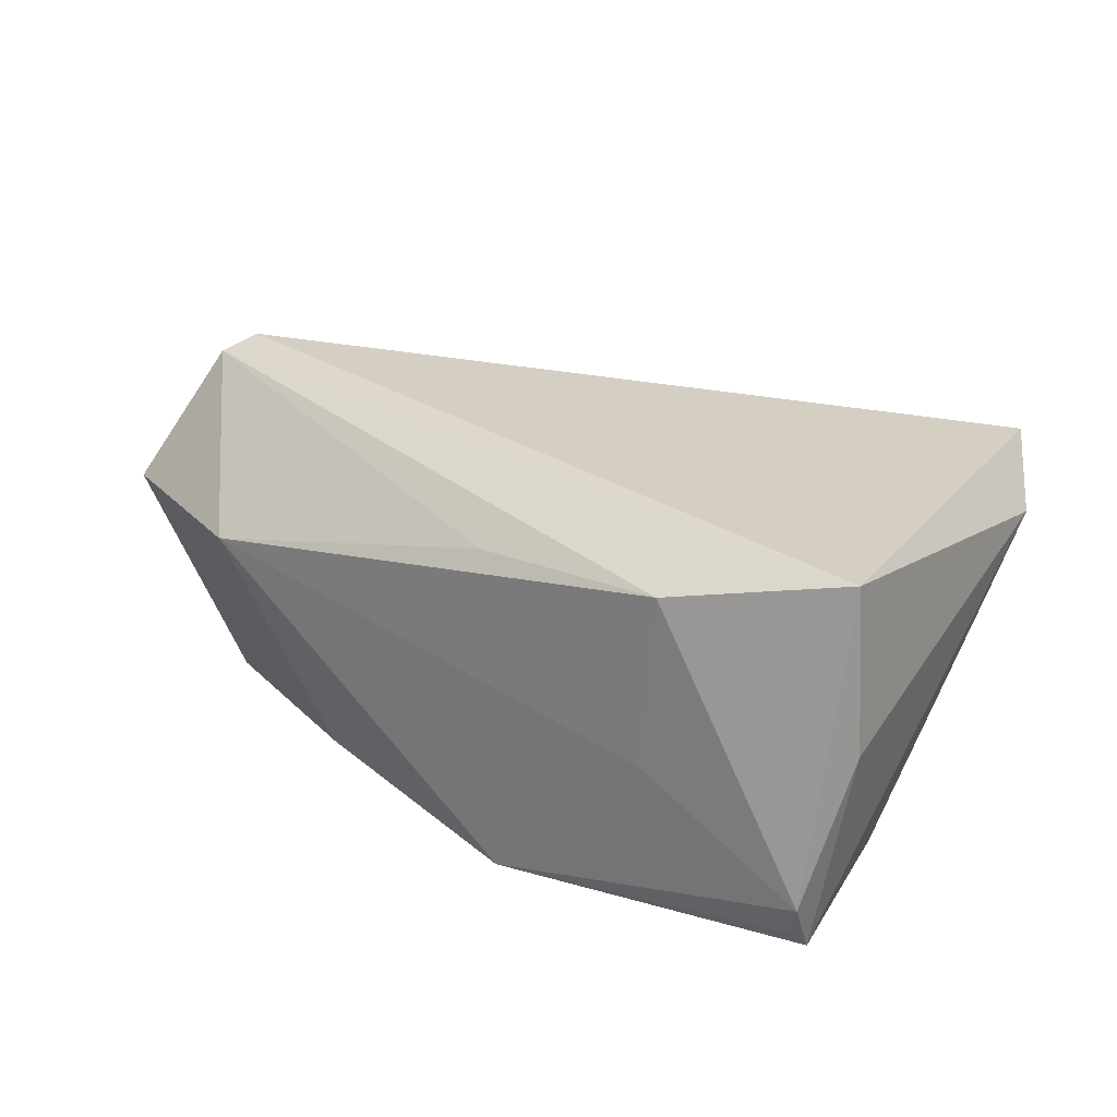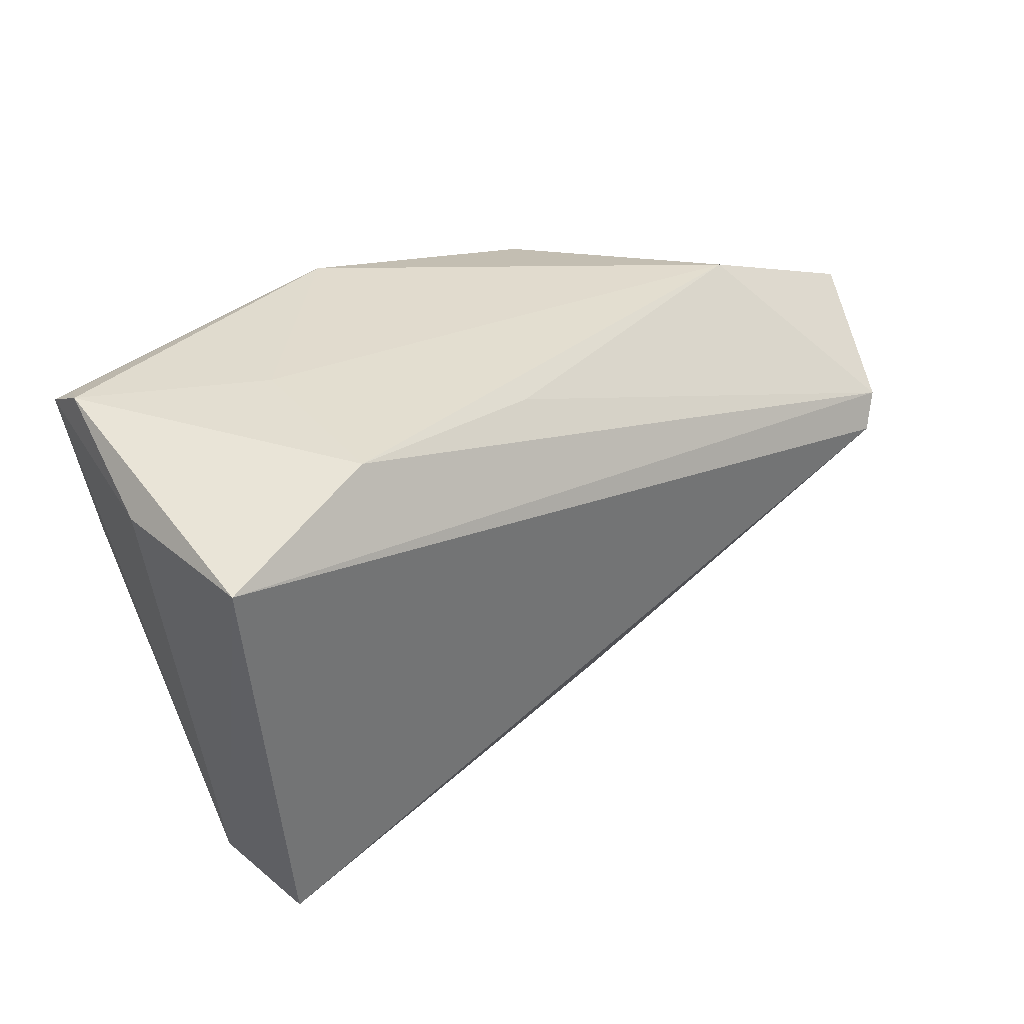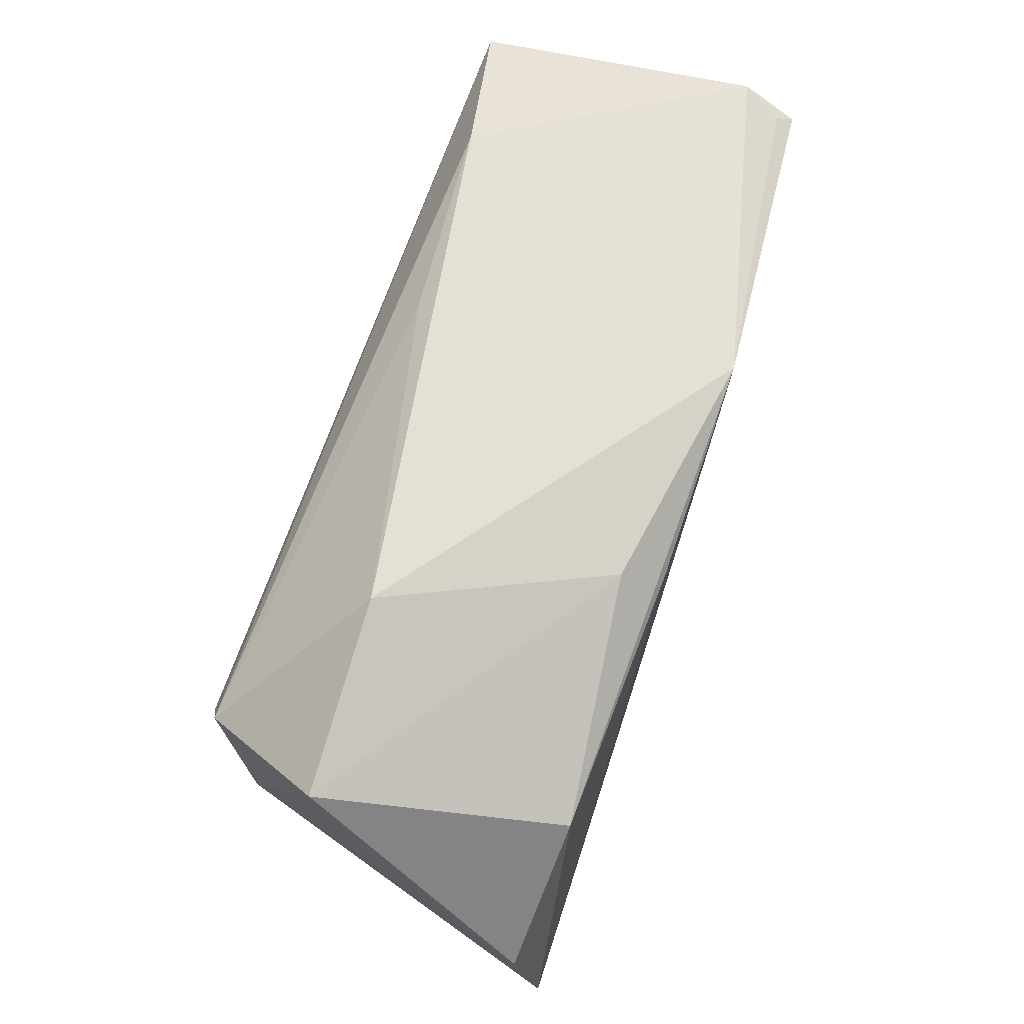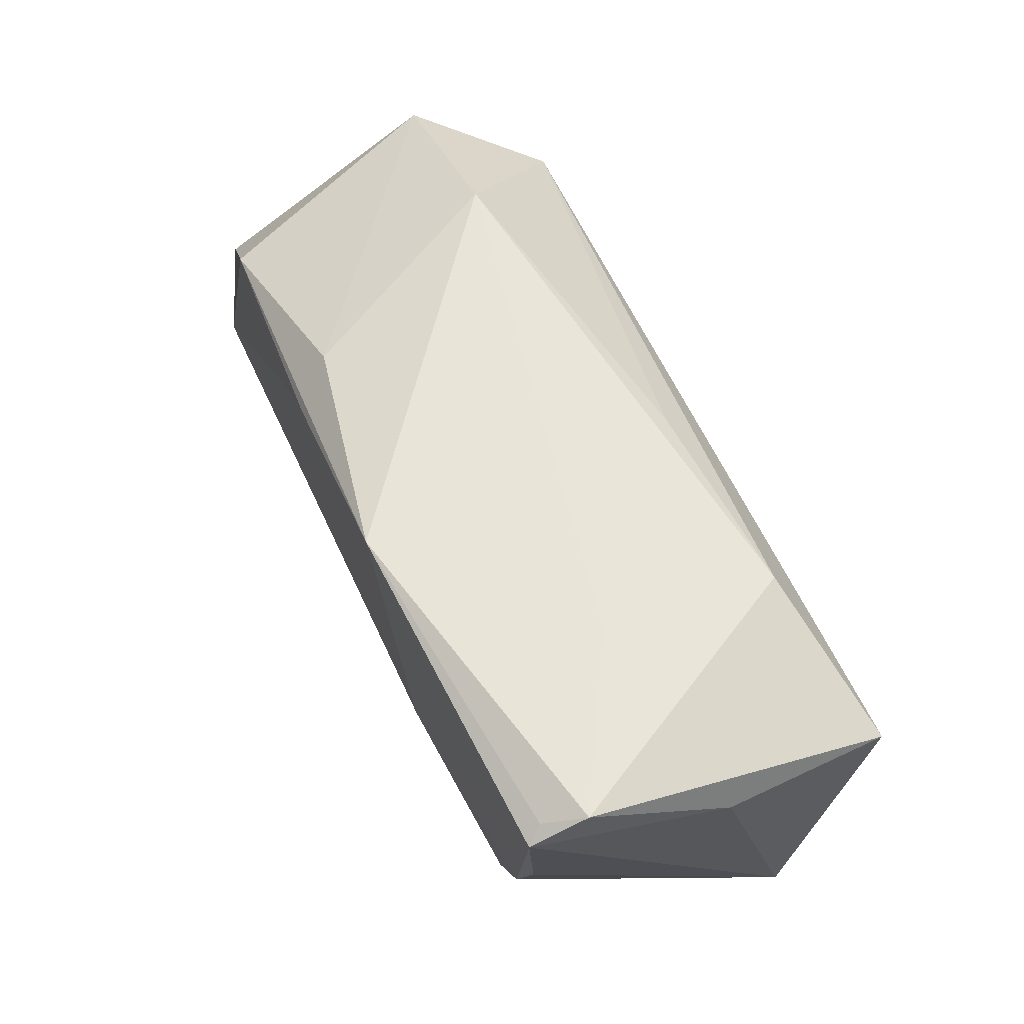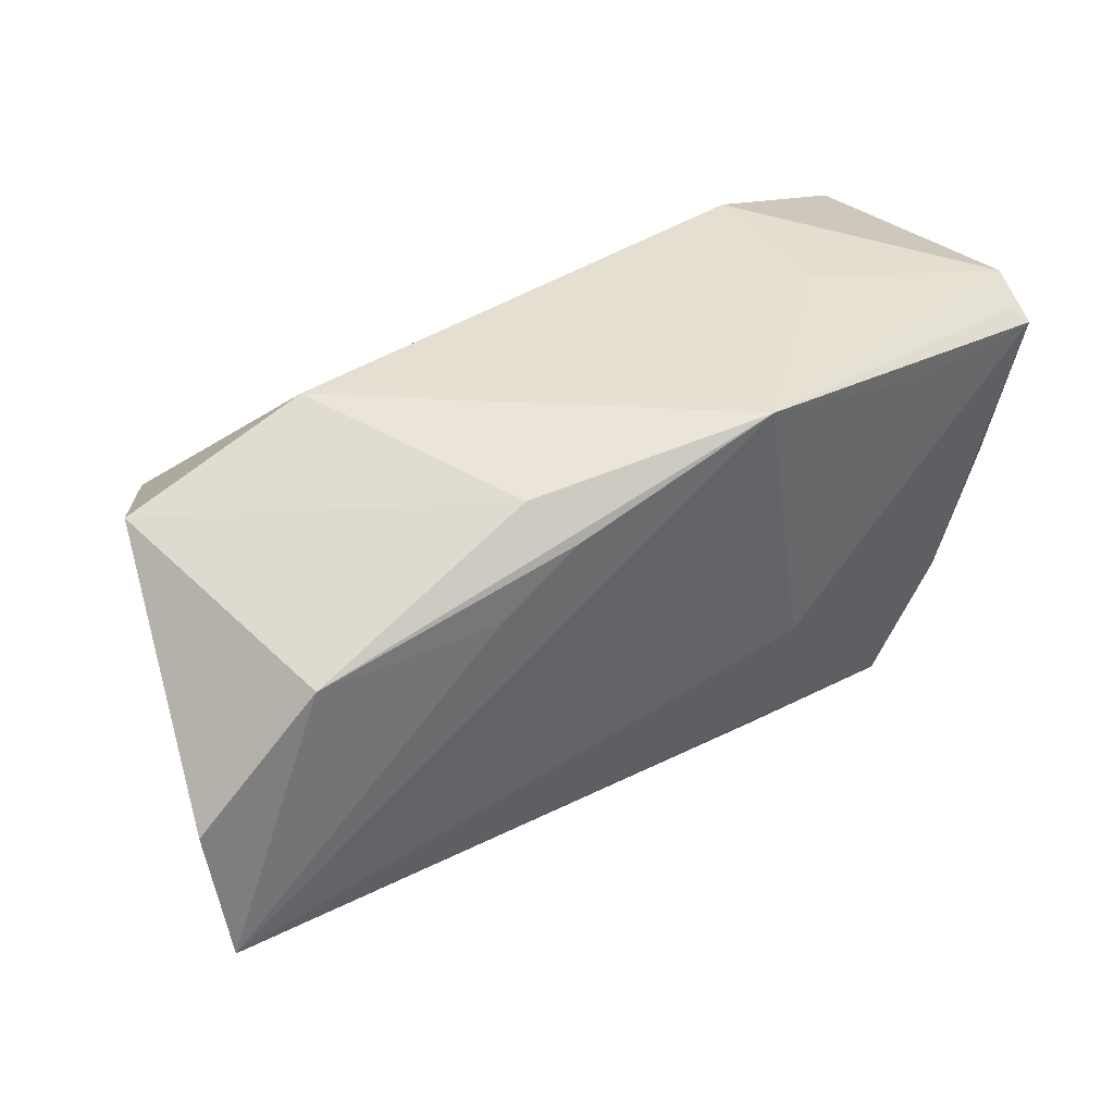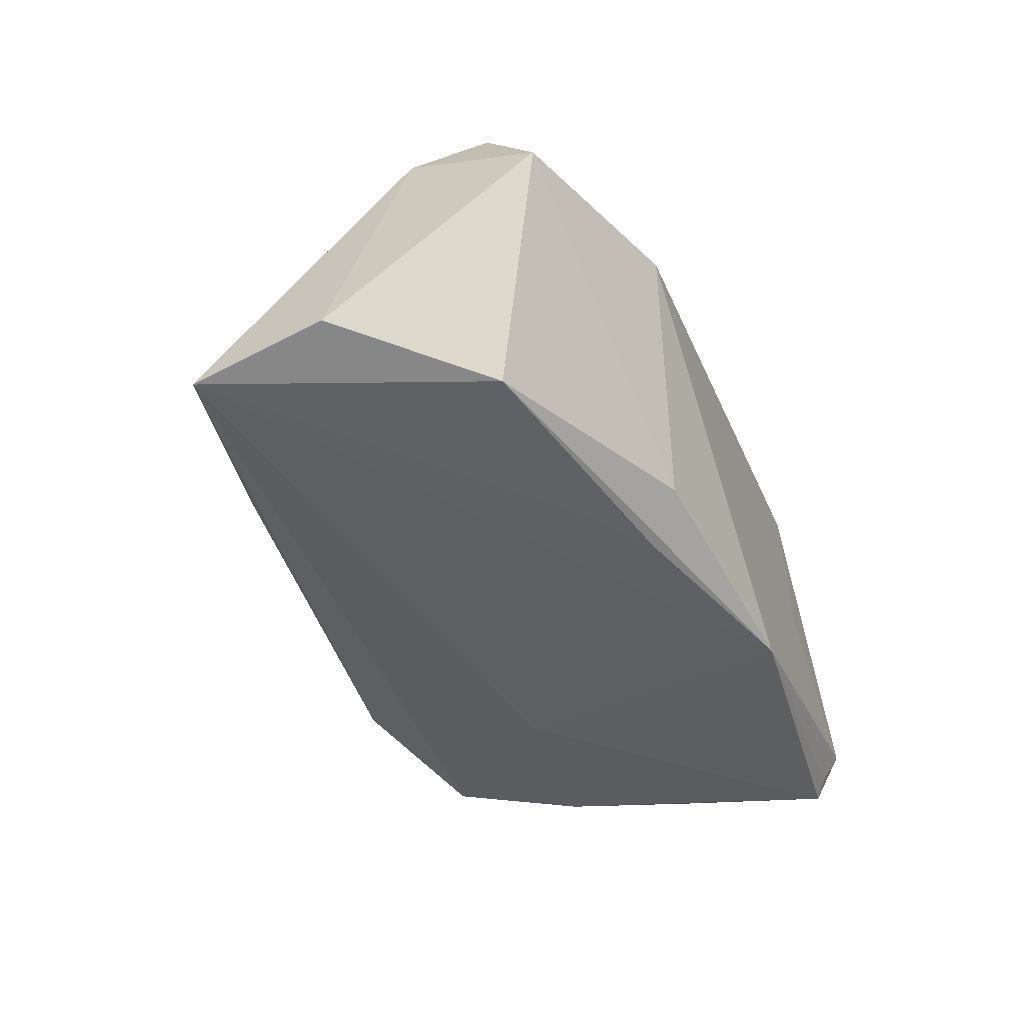
<metadata>
{"format":"obj","ext":"obj","renderer":"f3d","projection":"perspective","resolution":1024,"background":"white","views":[{"elev":27.0,"azim":-143.6,"up":"+Z"},{"elev":33.7,"azim":-37.4,"up":"+Y"},{"elev":65.1,"azim":110.1,"up":"+Y"},{"elev":60.6,"azim":-111.7,"up":"+Y"},{"elev":38.9,"azim":149.8,"up":"+Y"},{"elev":-44.1,"azim":110.8,"up":"+Z"}]}
</metadata>
<code>
v 0.06089 -0.004807 -0.01999
v 0.04856 0.009534 0.02263
v -0.03976 -0.01068 -0.01658
v -0.0293 0.02635 0.01887
v 0.03489 -0.02677 -0.01627
v -0.01879 -0.03427 -0.009274
v 0.05954 -0.02103 -0.02275
v 0.02551 0.01198 -0.02275
v 0.0558 0.01831 0.006543
v 0.01995 0.02314 -0.01821
v -0.02819 0.02713 -0.001683
v 0.05223 0.0008426 0.01662
v -0.01528 -0.008165 -0.02059
v -0.0298 0.02261 -0.02028
v 0.006279 -0.01897 0.01714
v 0.0161 0.01895 -0.02273
v -0.04827 0.02713 -0.01182
v 0.0143 -0.02803 0.003051
v 0.0469 0.01115 -0.02176
v -0.0449 0.005011 -0.01658
v -0.04313 -0.02958 0.02178
v -0.004959 0.02473 0.01655
v -0.04629 0.02513 -0.01662
v -0.03236 -0.02551 -0.01591
v -0.01281 -0.03036 0.01064
v -0.03707 -0.0317 0.009124
v -0.008377 0.02713 -0.02257
v -0.002289 -0.03291 -0.0008282
v 0.03395 0.02664 0.007167
v -0.04787 0.02371 -0.01845
v -0.05052 0.01995 0.004323
v -0.04909 0.01978 0.02359
v -0.04857 -0.02093 0.01589
v 0.03193 -0.02795 -0.01348
v 0.0465 0.005411 0.02412
f 21 15 35
f 21 32 33
f 35 32 21
f 33 32 31
f 31 32 17
f 11 27 17
f 29 27 11
f 29 11 4
f 17 32 4
f 4 11 17
f 30 20 33
f 33 31 30
f 30 31 17
f 3 24 33
f 33 20 3
f 20 30 3
f 35 15 12
f 12 7 1
f 1 9 12
f 1 7 19
f 19 9 1
f 33 24 26
f 26 21 33
f 29 4 22
f 2 32 35
f 2 4 32
f 2 22 4
f 29 22 2
f 2 9 29
f 35 12 2
f 2 12 9
f 17 27 23
f 23 30 17
f 27 30 23
f 13 3 30
f 24 3 13
f 13 7 24
f 27 7 13
f 16 7 27
f 27 19 16
f 29 9 10
f 9 19 10
f 10 27 29
f 10 19 27
f 21 26 28
f 14 30 27
f 27 13 14
f 14 13 30
f 8 19 7
f 7 16 8
f 8 16 19
f 18 12 15
f 7 12 18
f 24 7 6
f 6 26 24
f 6 28 26
f 7 18 34
f 34 18 28
f 28 6 34
f 21 28 25
f 28 18 25
f 15 21 25
f 25 18 15
f 5 6 7
f 7 34 5
f 5 34 6

</code>
